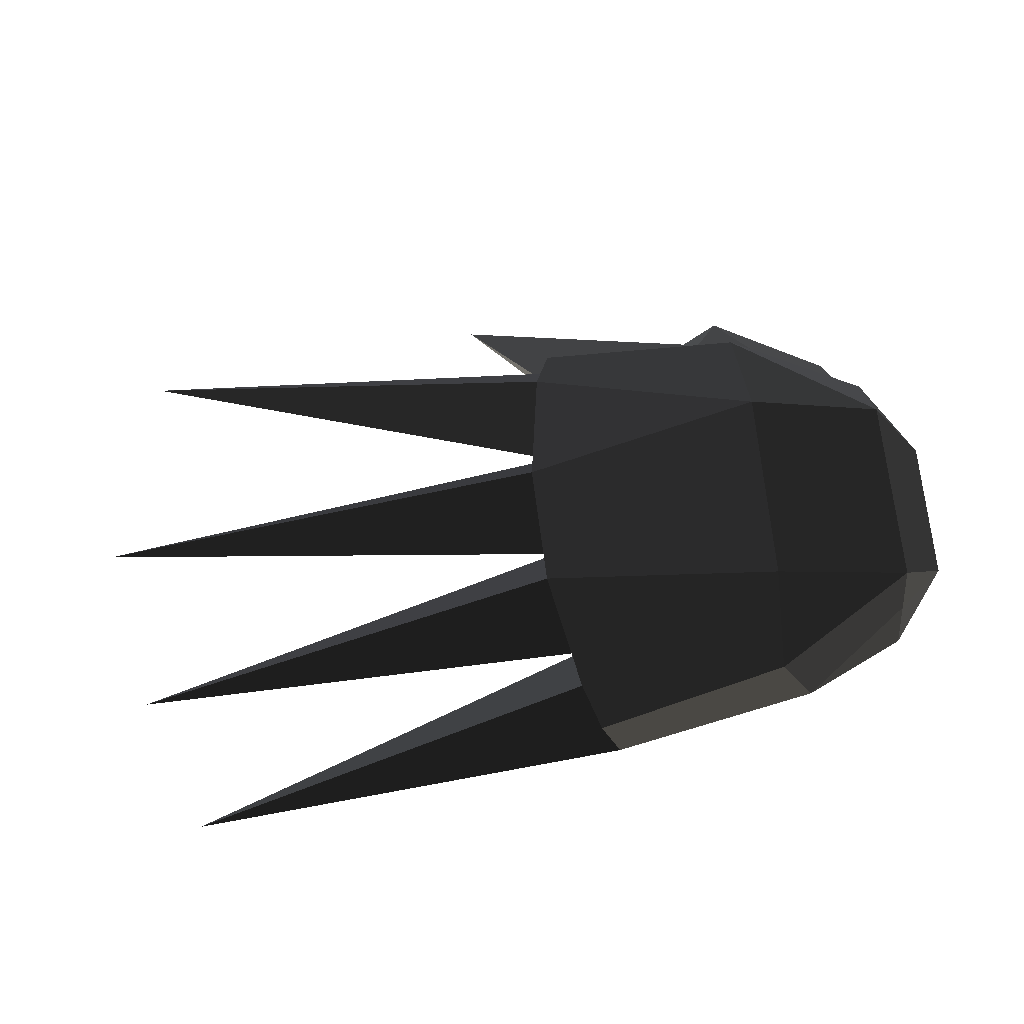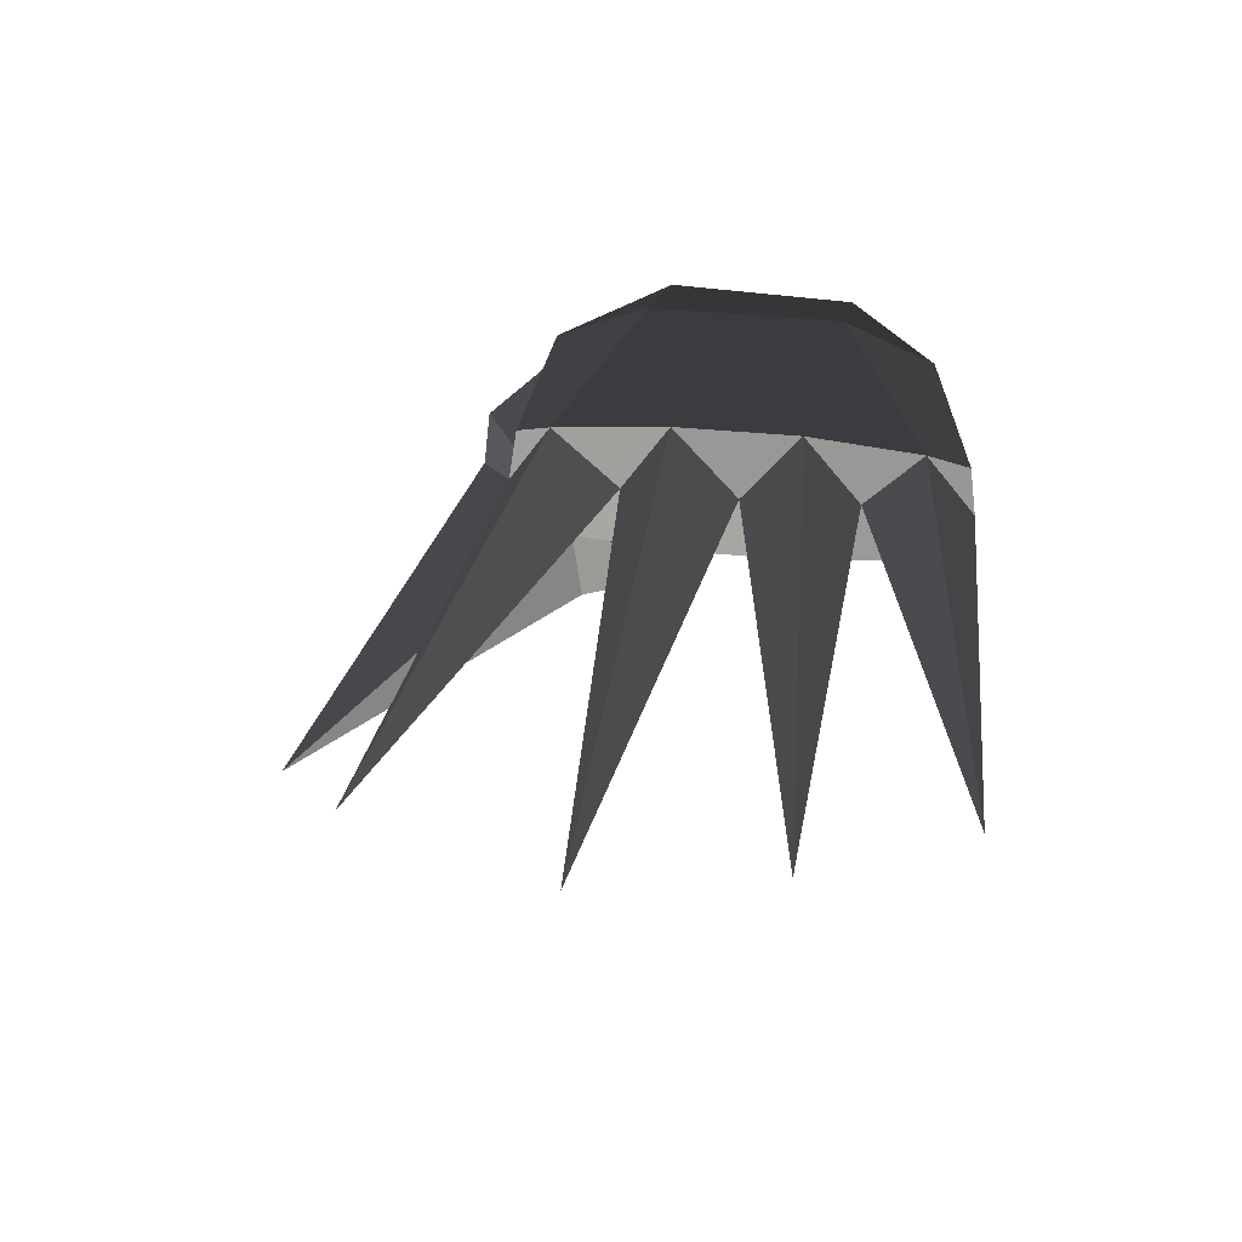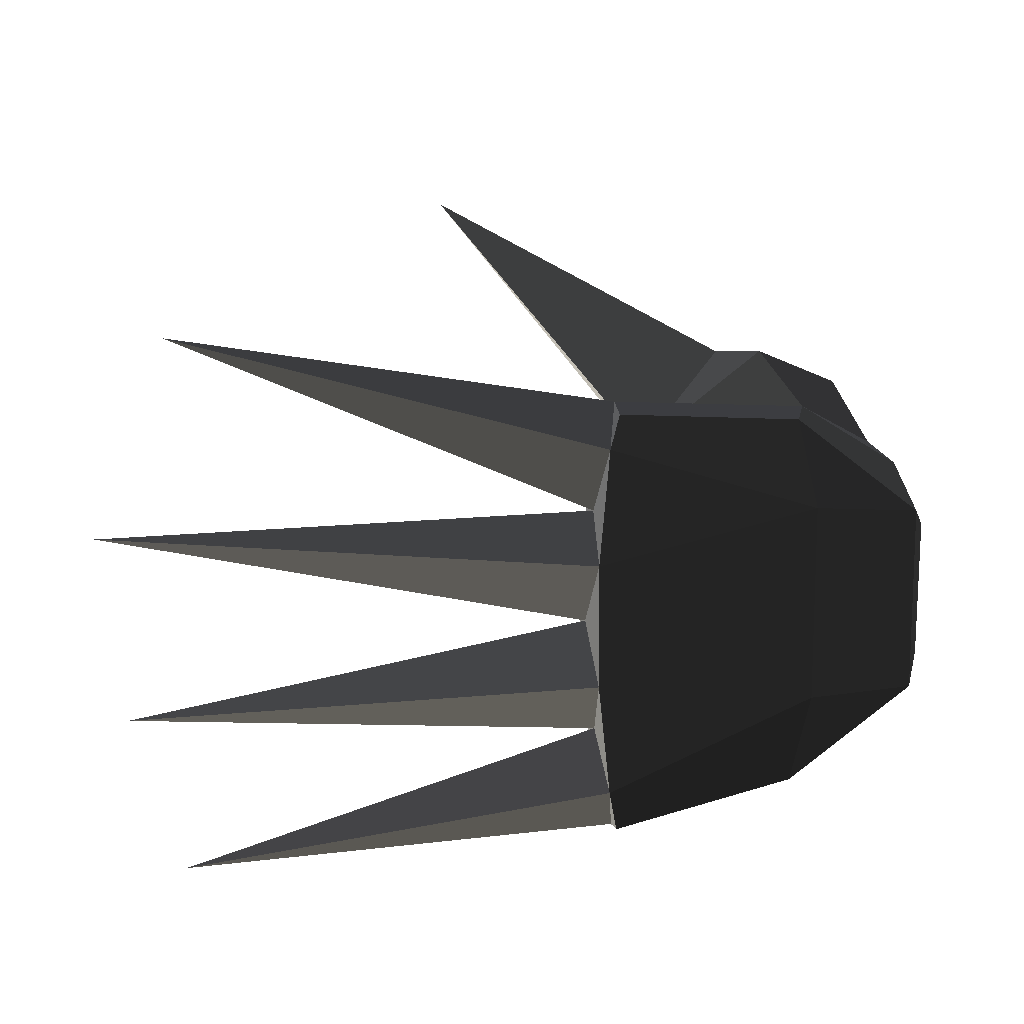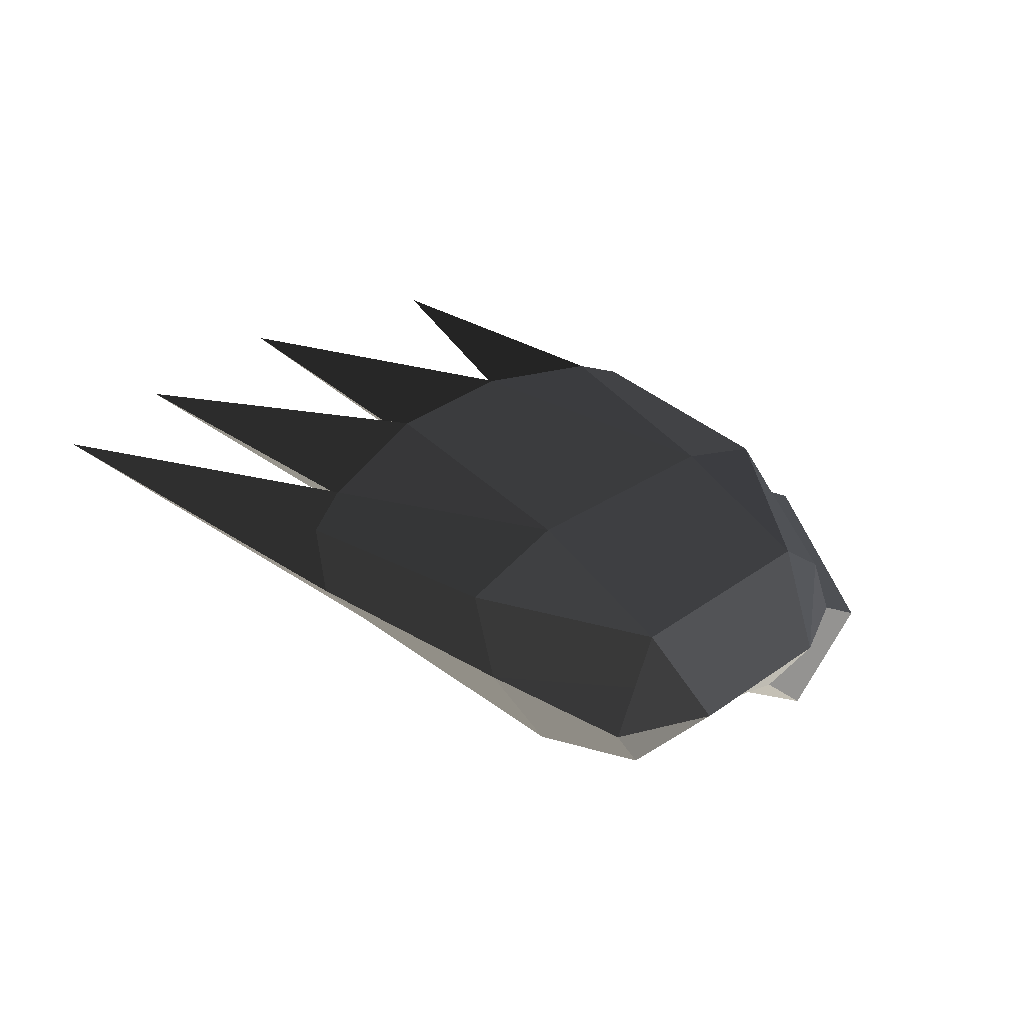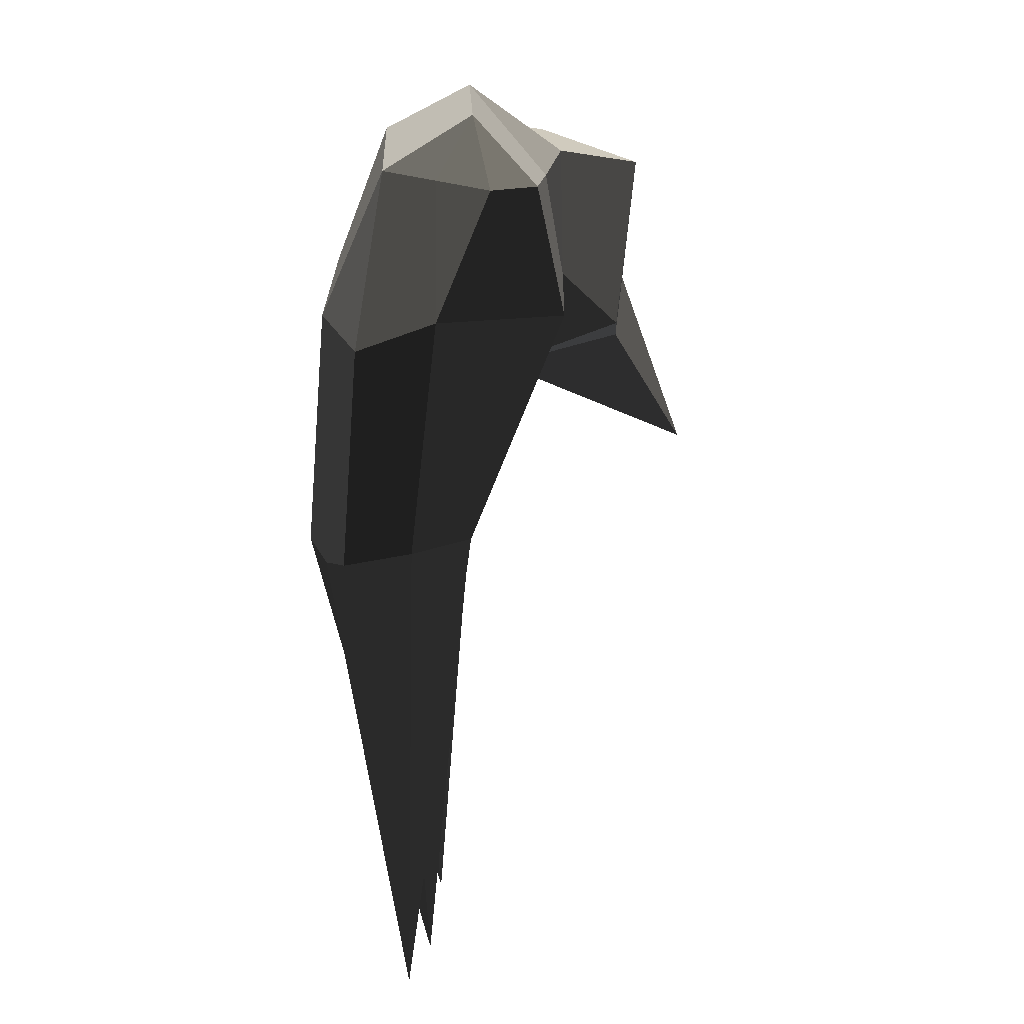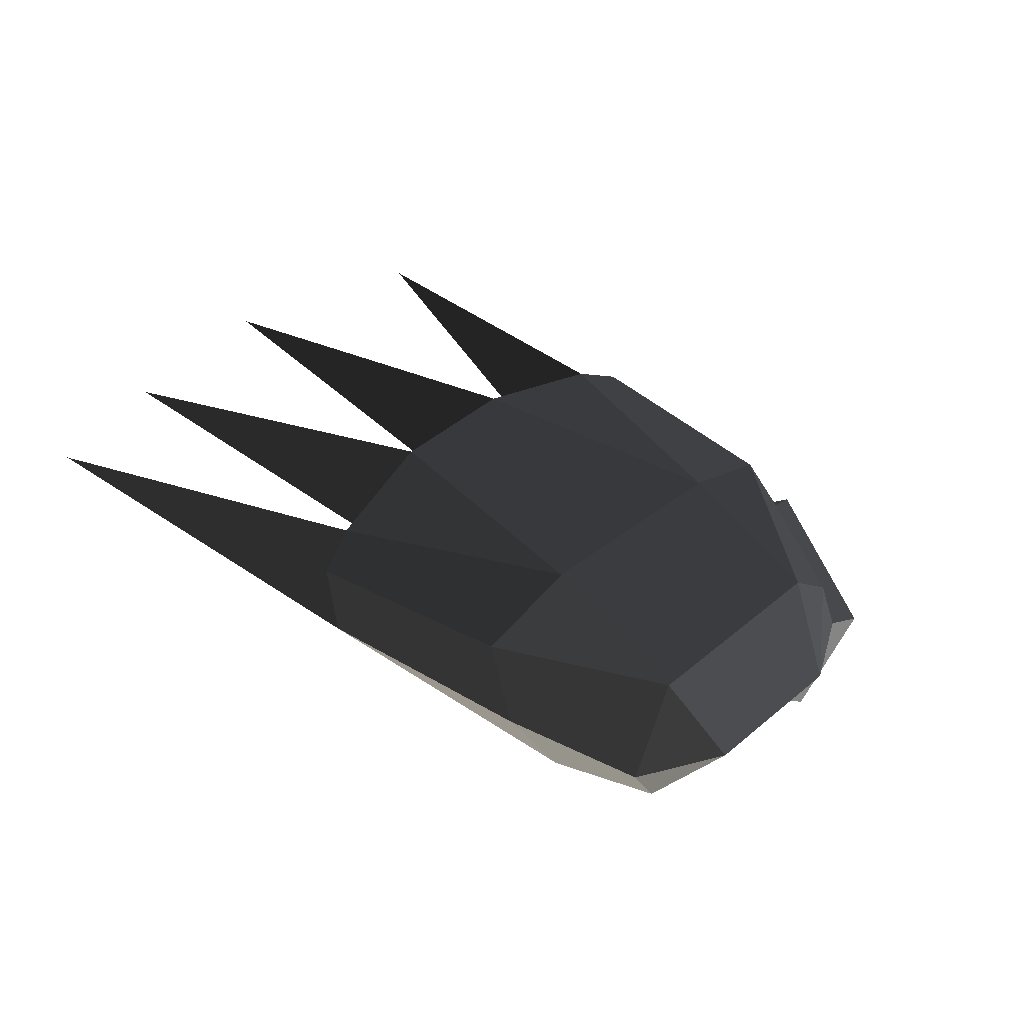
<metadata>
{"format":"obj","ext":"obj","renderer":"f3d","projection":"perspective","resolution":1024,"background":"white","views":[{"elev":67.0,"azim":-7.1,"up":"+Z"},{"elev":32.9,"azim":-82.0,"up":"+Z"},{"elev":3.3,"azim":-20.6,"up":"+Y"},{"elev":35.9,"azim":47.3,"up":"+Z"},{"elev":-69.1,"azim":84.7,"up":"+Y"},{"elev":42.8,"azim":44.9,"up":"+Z"}]}
</metadata>
<code>
v -0.027 0.0564 -0.0585
v -0.0214 0.1024 -0.0146
v 0.0119 0.0442 0.0038
v 0.0119 0.0442 0.0038
v -0.0244 0.089 0.0266
v -0.0244 0.089 0.0266
v -0.0966 0.1282 0.0275
v -0.0966 0.1282 0.0275
v -0.114 0.1659 -0.0029
v -0.0315 0.1454 -0.0487
v -0.1876 0.1015 -0.0352
v -0.1876 0.1015 -0.0352
v -0.1347 0.166 -0.0285
v -0.1347 0.166 -0.0285
v -0.2853 0.275 -0.1807
v -0.2853 0.275 -0.1807
v -0.1582 0.0987 -0.1102
v -0.1582 0.0987 -0.1102
v -0.1 0.1508 -0.0997
v -0.1 0.1508 -0.0997
v -0.1347 0.166 -0.0285
v -0.1347 0.166 -0.0285
v -0.0315 0.1454 -0.0487
v -0.114 0.1659 -0.0029
v -0.0401 0.1067 -0.1113
v -0.0401 0.1067 -0.1113
v -0.027 0.0564 -0.0585
v -0.0214 0.1024 -0.0146
v -0.1341 0.0414 -0.1055
v -0.098 0.0172 -0.066
v -0.0321 0.0011 -0.0485
v -0.0321 0.0011 -0.0485
v 0.0119 0.0442 0.0038
v 0.0119 0.0442 0.0038
v -0.0232 -0.0748 -0.0416
v 0.0101 -0.0467 0.0001
v -0.0249 -0.09 -0.014
v -0.0249 -0.09 -0.014
v -0.0248 -0.0769 0.0183
v -0.0248 -0.0769 0.0183
v -0.0968 -0.1275 0.0109
v -0.0968 -0.1275 0.0109
v -0.0232 -0.0748 -0.0416
v -0.097 -0.085 -0.0647
v -0.0321 0.0011 -0.0485
v -0.098 0.0172 -0.066
v -0.2398 -0.0496 -0.0213
v -0.2288 -0.1256 -0.0209
v -0.2397 0.0274 -0.0209
v -0.2397 0.0274 -0.0209
v -0.2562 -0.0121 0.028
v -0.2562 -0.0121 0.028
v -0.5486 -0.0696 -0.0198
v -0.5486 -0.0696 -0.0198
v -0.2485 -0.0842 0.0255
v -0.2485 -0.0842 0.0255
v -0.2288 -0.1256 -0.0209
v -0.2288 -0.1256 -0.0209
v -0.5152 -0.1638 -0.0071
v -0.5152 -0.1638 -0.0071
v -0.2312 -0.1517 0.0136
v -0.2312 -0.1517 0.0136
v -0.0968 -0.1275 0.0109
v -0.097 -0.085 -0.0647
v -0.2443 -0.1468 0.053
v -0.12 -0.1212 0.0565
v -0.2541 -0.1203 0.0648
v -0.2541 -0.1203 0.0648
v -0.5152 -0.1638 -0.0071
v -0.5152 -0.1638 -0.0071
v -0.2485 -0.0842 0.0255
v -0.2485 -0.0842 0.0255
v -0.2681 -0.0491 0.0797
v -0.2681 -0.0491 0.0797
v -0.5486 -0.0696 -0.0198
v -0.5486 -0.0696 -0.0198
v -0.2562 -0.0121 0.028
v -0.2562 -0.0121 0.028
v -0.2682 0.0279 0.0801
v -0.2682 0.0279 0.0801
v -0.5683 0.0455 -0.0252
v -0.5683 0.0455 -0.0252
v -0.2397 0.0274 -0.0209
v -0.2397 0.0274 -0.0209
v -0.2497 0.0601 0.0259
v -0.2497 0.0601 0.0259
v -0.2682 0.0279 0.0801
v -0.2682 0.0279 0.0801
v -0.2552 0.1012 0.0673
v -0.2552 0.1012 0.0673
v -0.1126 0.0618 0.0798
v -0.1126 0.0618 0.0798
v -0.1165 -0.0632 0.0805
v -0.2681 -0.0491 0.0797
v -0.2541 -0.1203 0.0648
v -0.2541 -0.1203 0.0648
v -0.12 -0.1212 0.0565
v -0.2443 -0.1468 0.053
v -0.0248 -0.0638 0.0505
v -0.0248 -0.0638 0.0505
v -0.0248 -0.0769 0.0183
v -0.0968 -0.1275 0.0109
v 0.0101 -0.0467 0.0001
v 0.0101 -0.0467 0.0001
v -0.0229 0.0571 0.0545
v 0.0119 0.0442 0.0038
v -0.0244 0.089 0.0266
v -0.0244 0.089 0.0266
v -0.1153 0.1197 0.0578
v -0.0966 0.1282 0.0275
v -0.1126 0.0618 0.0798
v -0.1126 0.0618 0.0798
v -0.0248 -0.0638 0.0505
v -0.1165 -0.0632 0.0805
v -0.1582 0.0987 -0.1102
v -0.1 0.1508 -0.0997
v -0.1341 0.0414 -0.1055
v -0.0401 0.1067 -0.1113
v -0.1876 0.1015 -0.0352
v -0.1876 0.1015 -0.0352
v -0.098 0.0172 -0.066
v -0.098 0.0172 -0.066
v -0.2286 0.1028 -0.0212
v -0.2286 0.1028 -0.0212
v -0.2397 0.0274 -0.0209
v -0.2397 0.0274 -0.0209
v -0.2497 0.0601 0.0259
v -0.2497 0.0601 0.0259
v -0.5248 0.1719 -0.021
v -0.5248 0.1719 -0.021
v -0.2552 0.1012 0.0673
v -0.2552 0.1012 0.0673
v -0.2304 0.1315 0.0157
v -0.2304 0.1315 0.0157
v -0.2286 0.1028 -0.0212
v -0.2286 0.1028 -0.0212
v -0.1876 0.1015 -0.0352
v -0.0966 0.1282 0.0275
v -0.1153 0.1197 0.0578
v -0.2447 0.1235 0.0579
v -0.2552 0.1012 0.0673
v -0.2552 0.1012 0.0673
v -0.1153 0.1197 0.0578
v -0.1126 0.0618 0.0798
g Group_001
f 1 2 3
f 3 2 5
f 5 2 7
f 7 2 10 9
f 7 9 11
f 11 9 13
f 11 13 15
f 11 15 17
f 17 15 19
f 19 15 21
f 19 21 24 23
f 19 23 25
f 25 23 28 27
f 25 27 30 29
f 30 27 31
f 31 27 33
f 31 33 36 35
f 35 36 37
f 37 36 39
f 37 39 41
f 37 41 44 43
f 43 44 46 45
f 46 44 48 47
f 46 47 49
f 49 47 51
f 51 47 53
f 53 47 55
f 55 47 57
f 55 57 59
f 59 57 61
f 61 57 64 63
f 61 63 66 65
f 61 65 67
f 61 67 69
f 69 67 71
f 71 67 73
f 71 73 75
f 75 73 77
f 77 73 79
f 77 79 81
f 77 81 83
f 83 81 85
f 85 81 87
f 85 87 89
f 89 87 91
f 91 87 94 93
f 93 94 95
f 93 95 98 97
f 93 97 99
f 99 97 102 101
f 99 101 103
f 99 103 106 105
f 105 106 107
f 105 107 110 109
f 105 109 111
f 105 111 114 113
g Group_002
f 115 116 118 117
f 115 117 119
f 119 117 121
f 119 121 123
f 123 121 125
f 123 125 127
f 123 127 129
f 129 127 131
f 129 131 133
f 129 133 135
f 135 133 138 137
f 138 133 140 139
f 140 133 141
f 140 141 144 143

</code>
